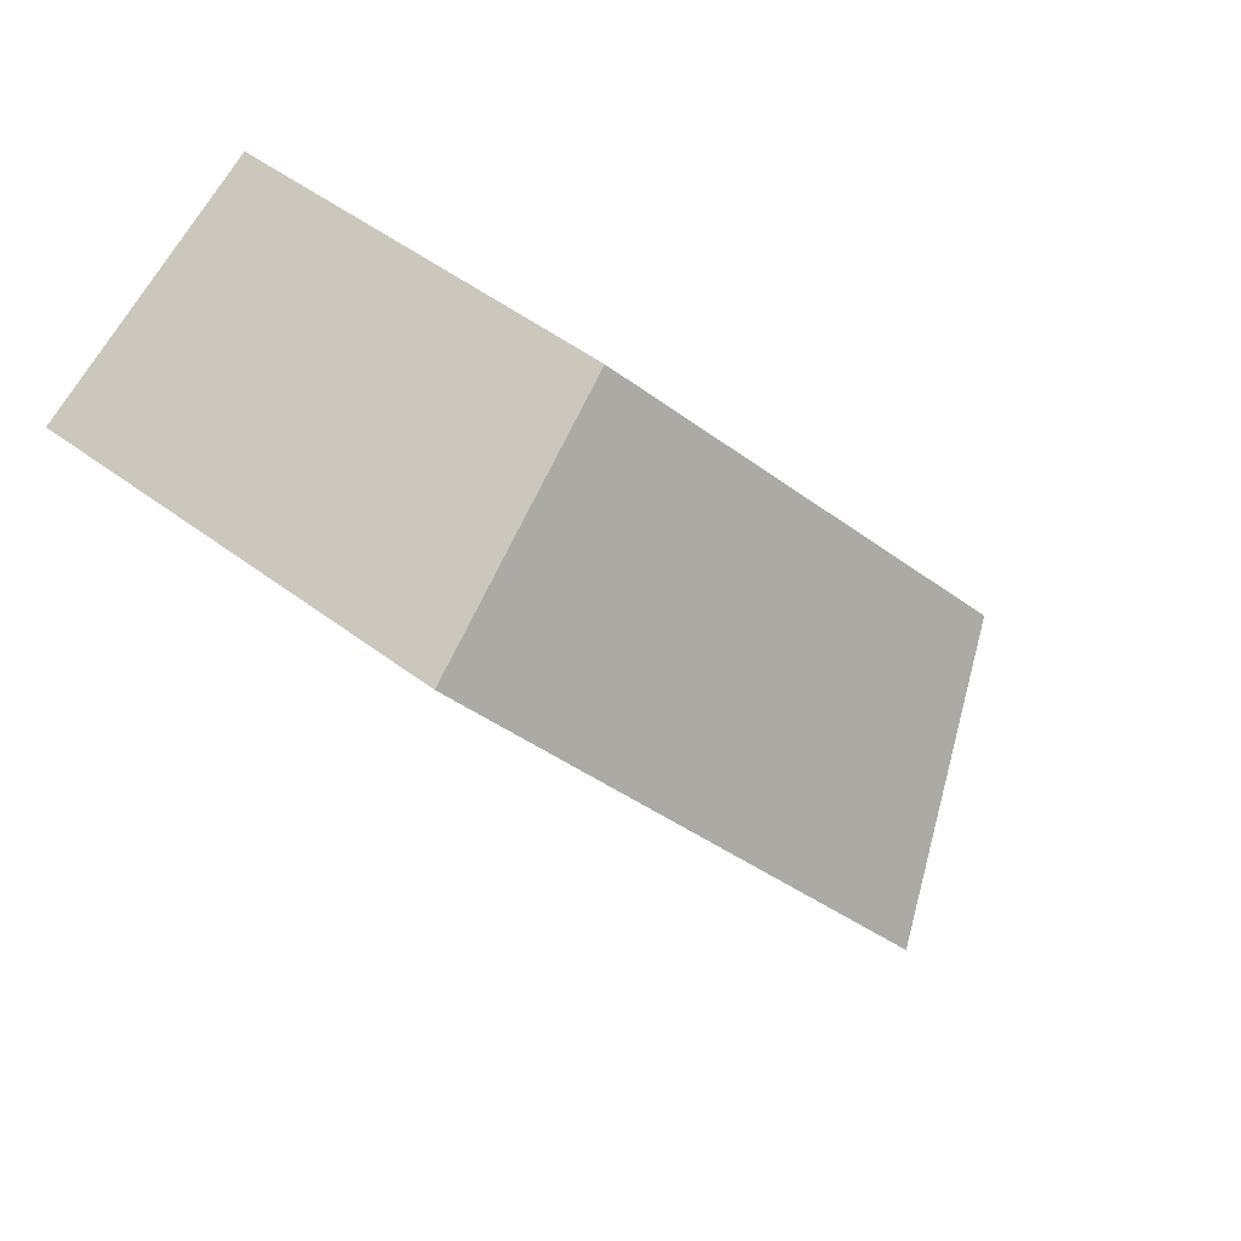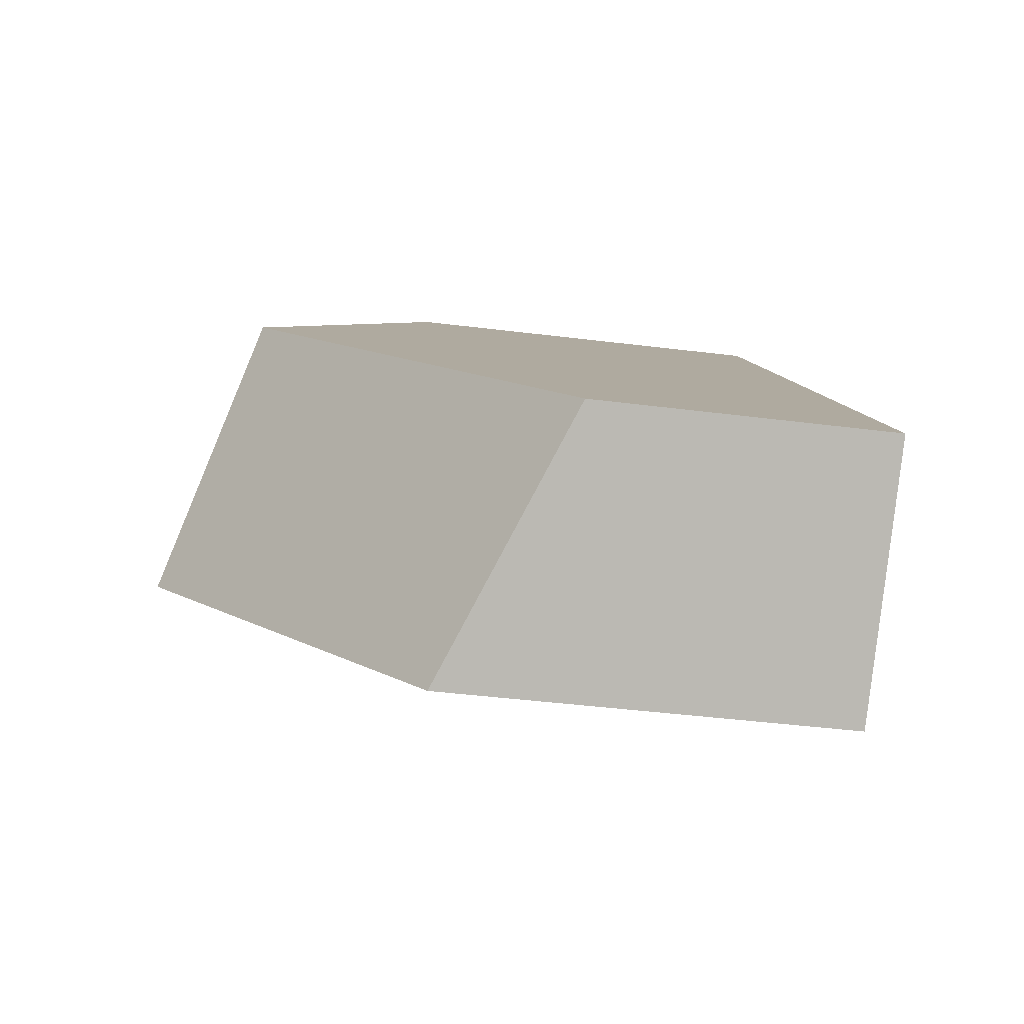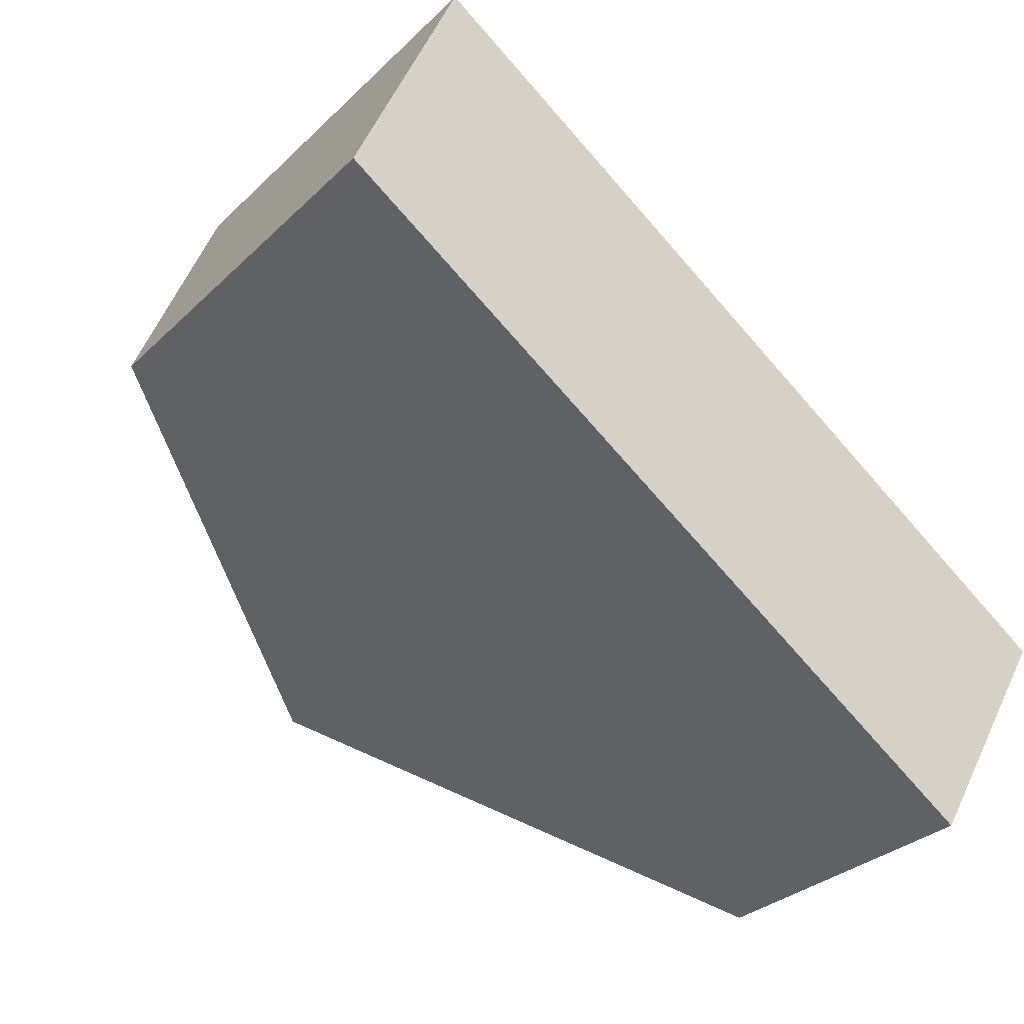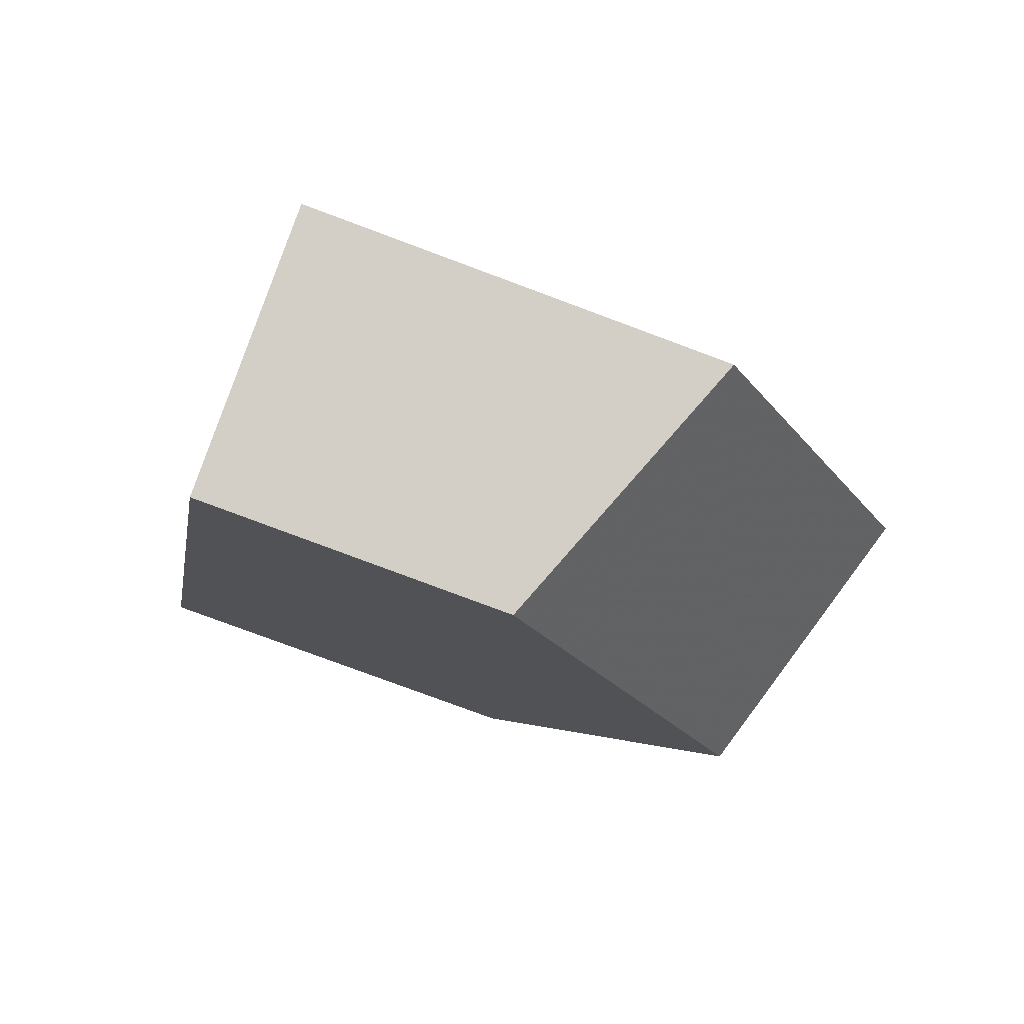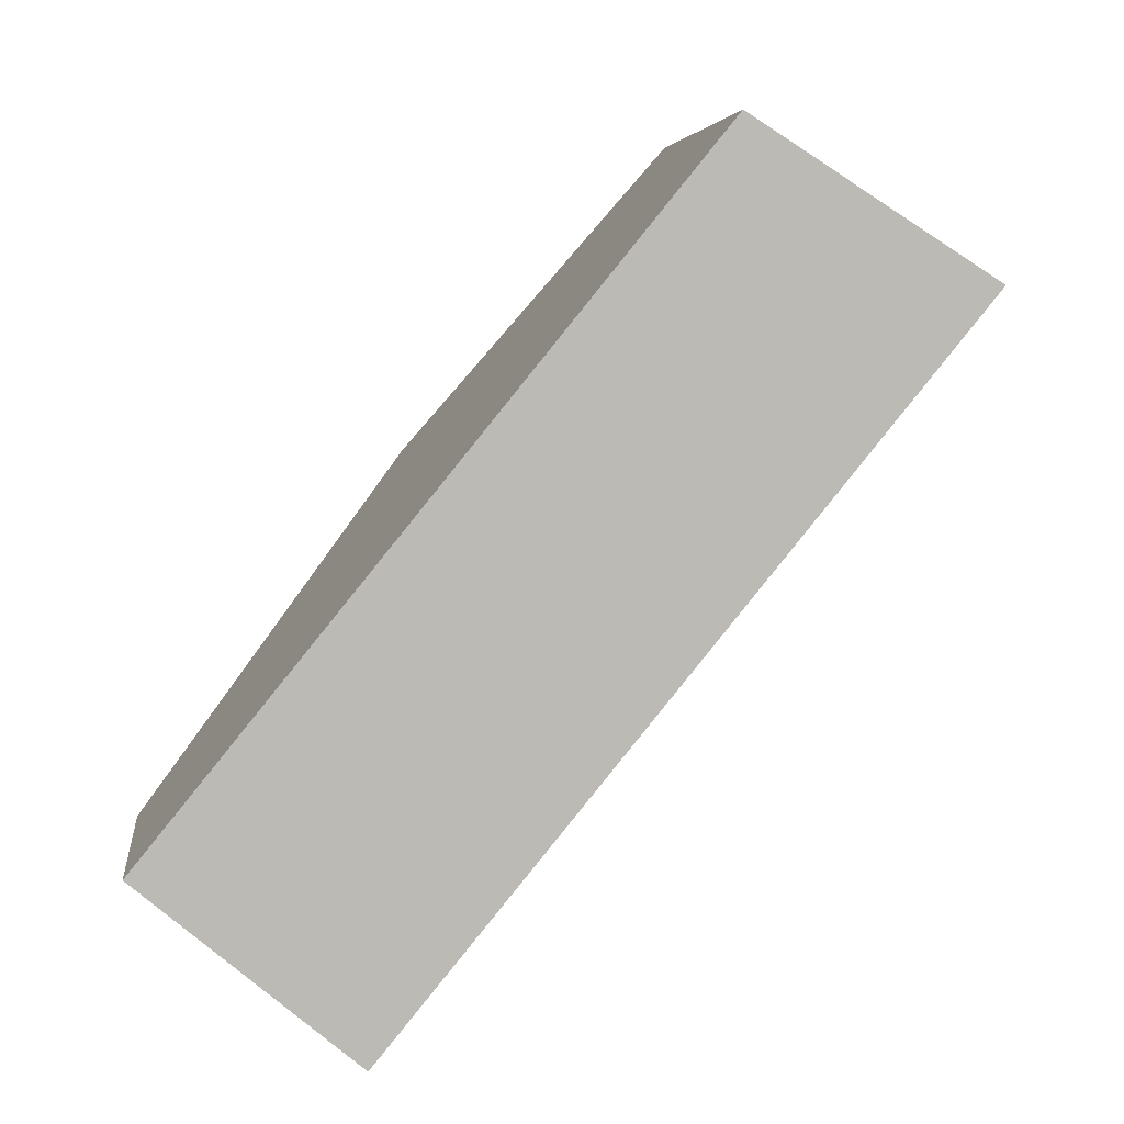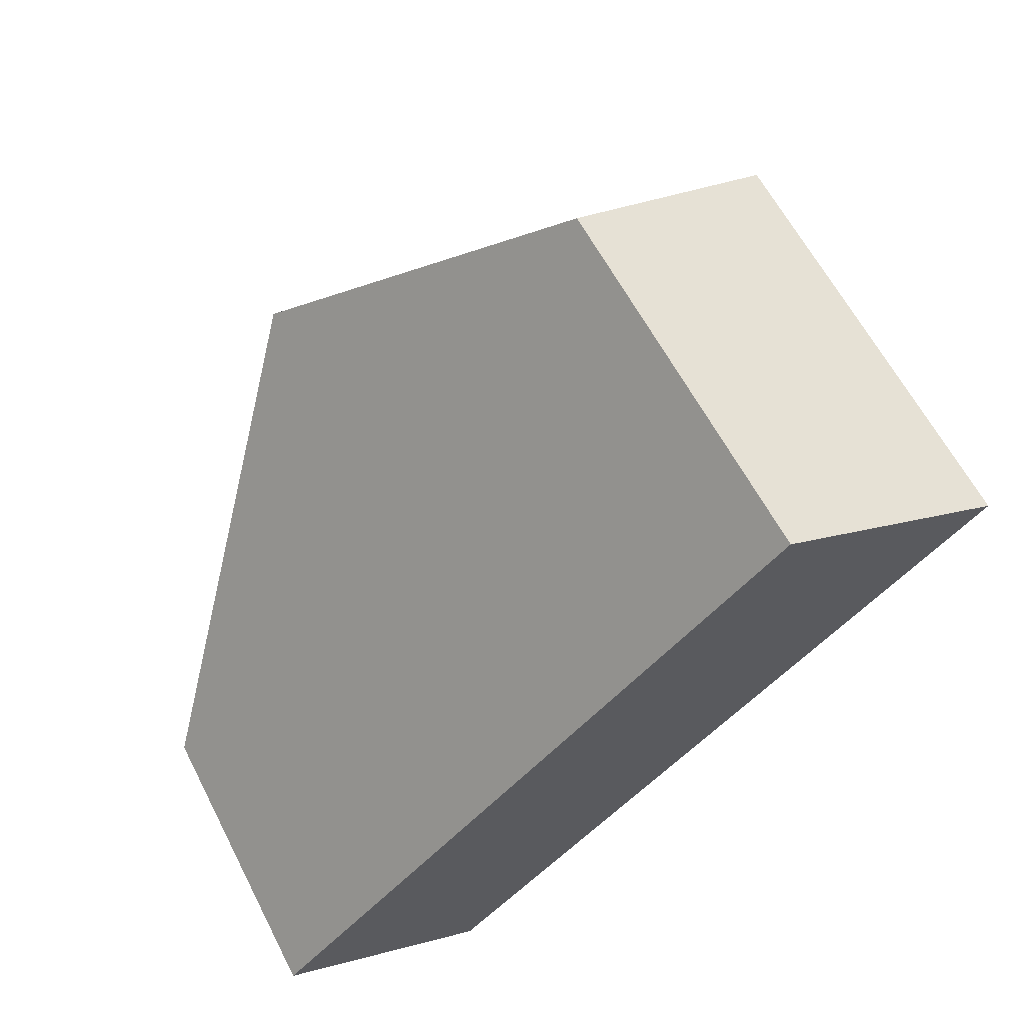
<metadata>
{"format":"obj","ext":"obj","renderer":"f3d","projection":"perspective","resolution":1024,"background":"white","views":[{"elev":43.8,"azim":-126.6,"up":"+Z"},{"elev":-42.9,"azim":1.8,"up":"+Z"},{"elev":-17.0,"azim":49.1,"up":"+Y"},{"elev":-47.3,"azim":162.1,"up":"+Y"},{"elev":6.4,"azim":94.9,"up":"+Z"},{"elev":66.5,"azim":74.3,"up":"+Z"}]}
</metadata>
<code>
v 0.5312 0.5948 0.5551
v 0.5396 0.5496 0.5937
v 0.4768 0.5371 0.5928
v 0.4449 0.5777 0.554
v 0.4045 0.5838 0.6657
v 0.3801 0.6195 0.6192
v 0.4368 0.6464 0.7341
v 0.4187 0.6943 0.701
v 0.5195 0.6651 0.738
v 0.5102 0.715 0.7054
f 1 2 3
f 1 3 4
f 5 6 4
f 5 4 3
f 6 5 7
f 6 7 8
f 9 10 8
f 9 8 7
f 2 1 10
f 2 10 9
f 1 4 6
f 1 6 8
f 1 8 10
f 5 3 2
f 5 2 9
f 5 9 7

</code>
